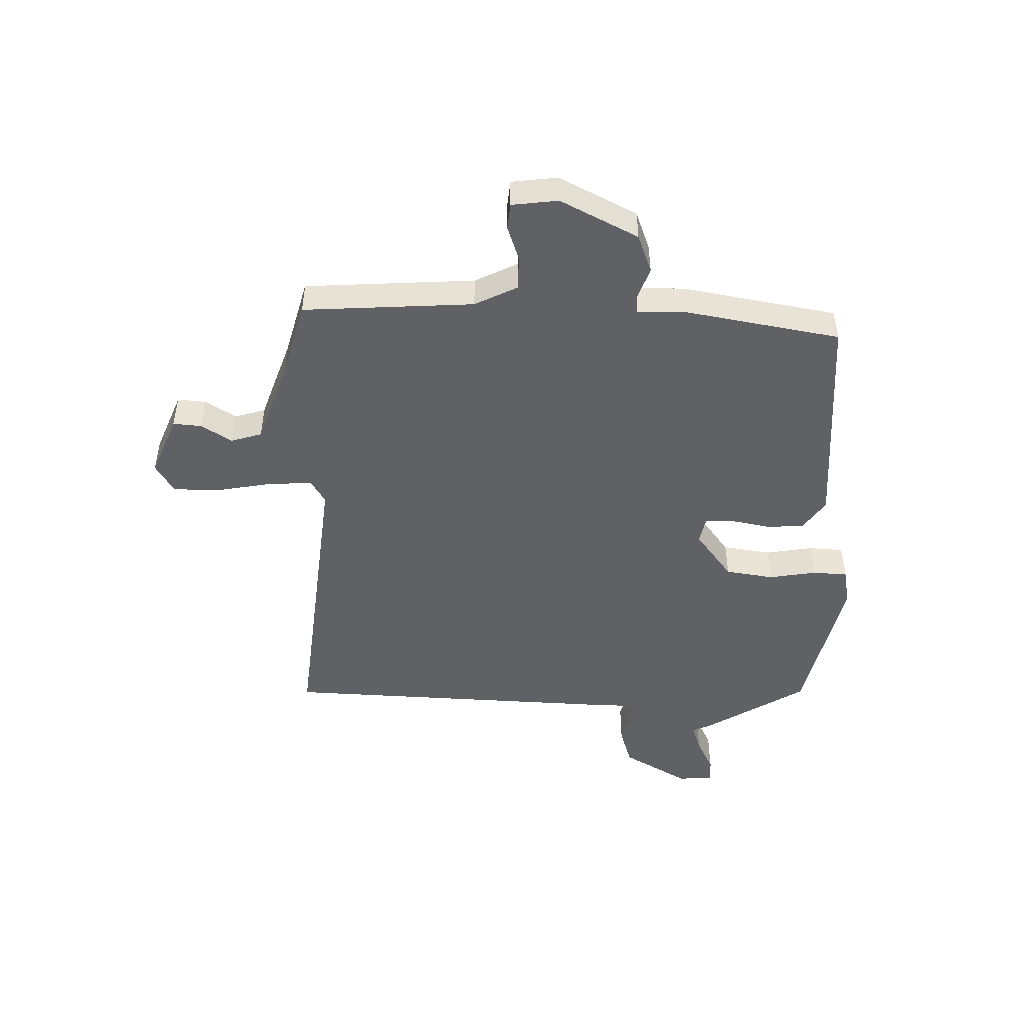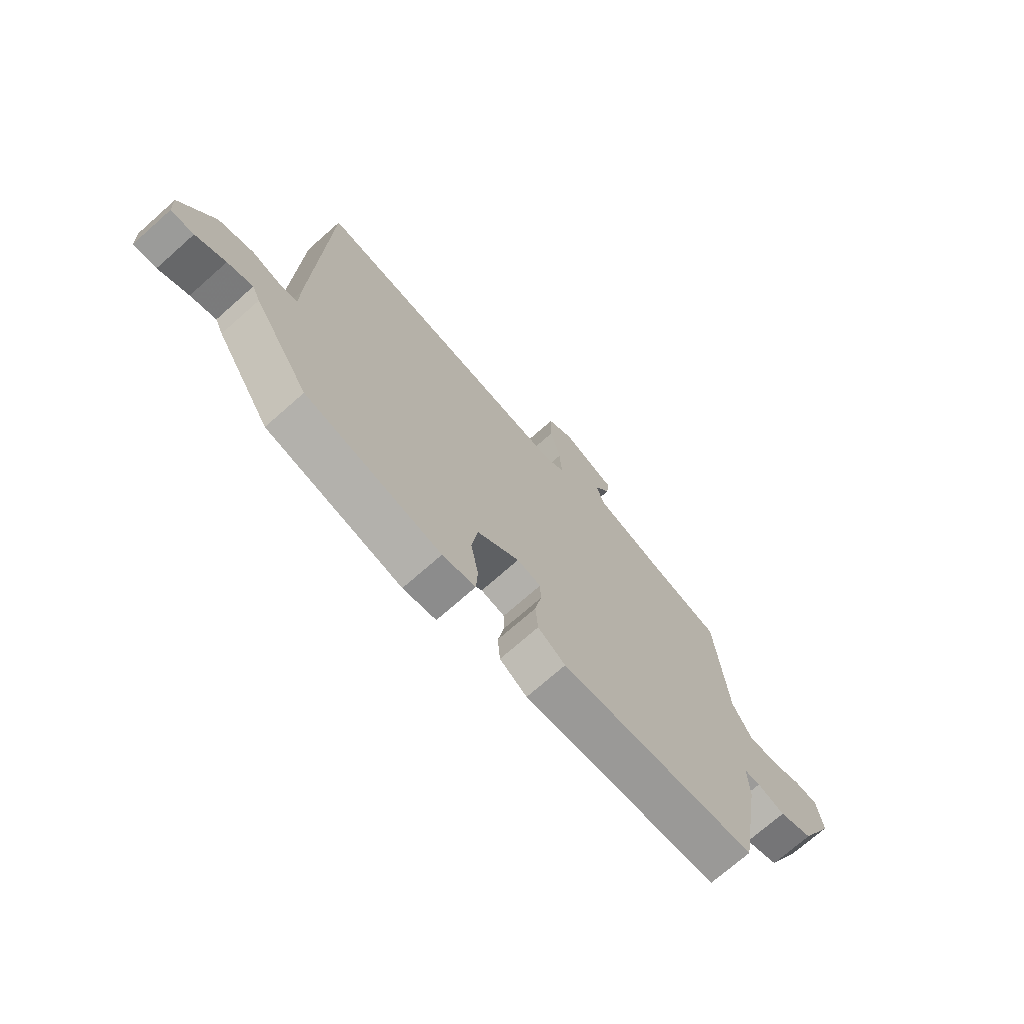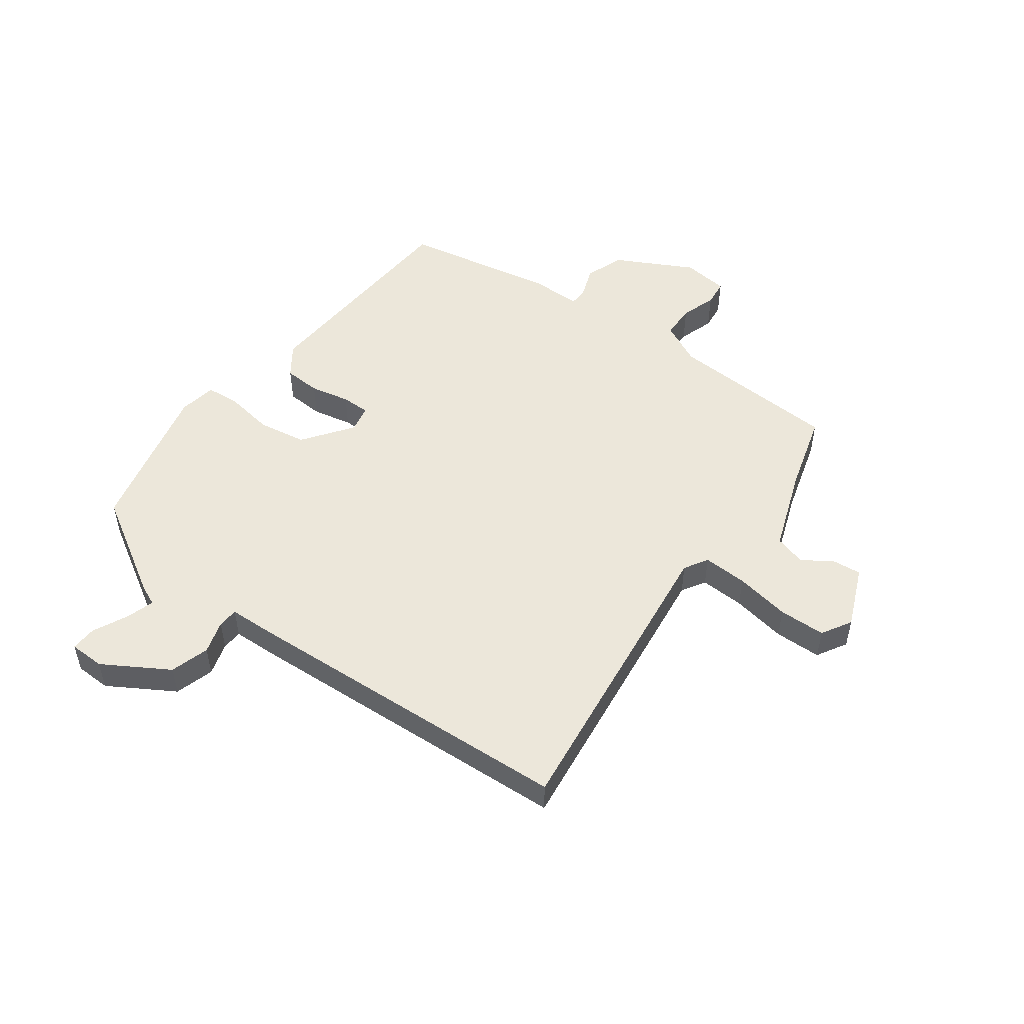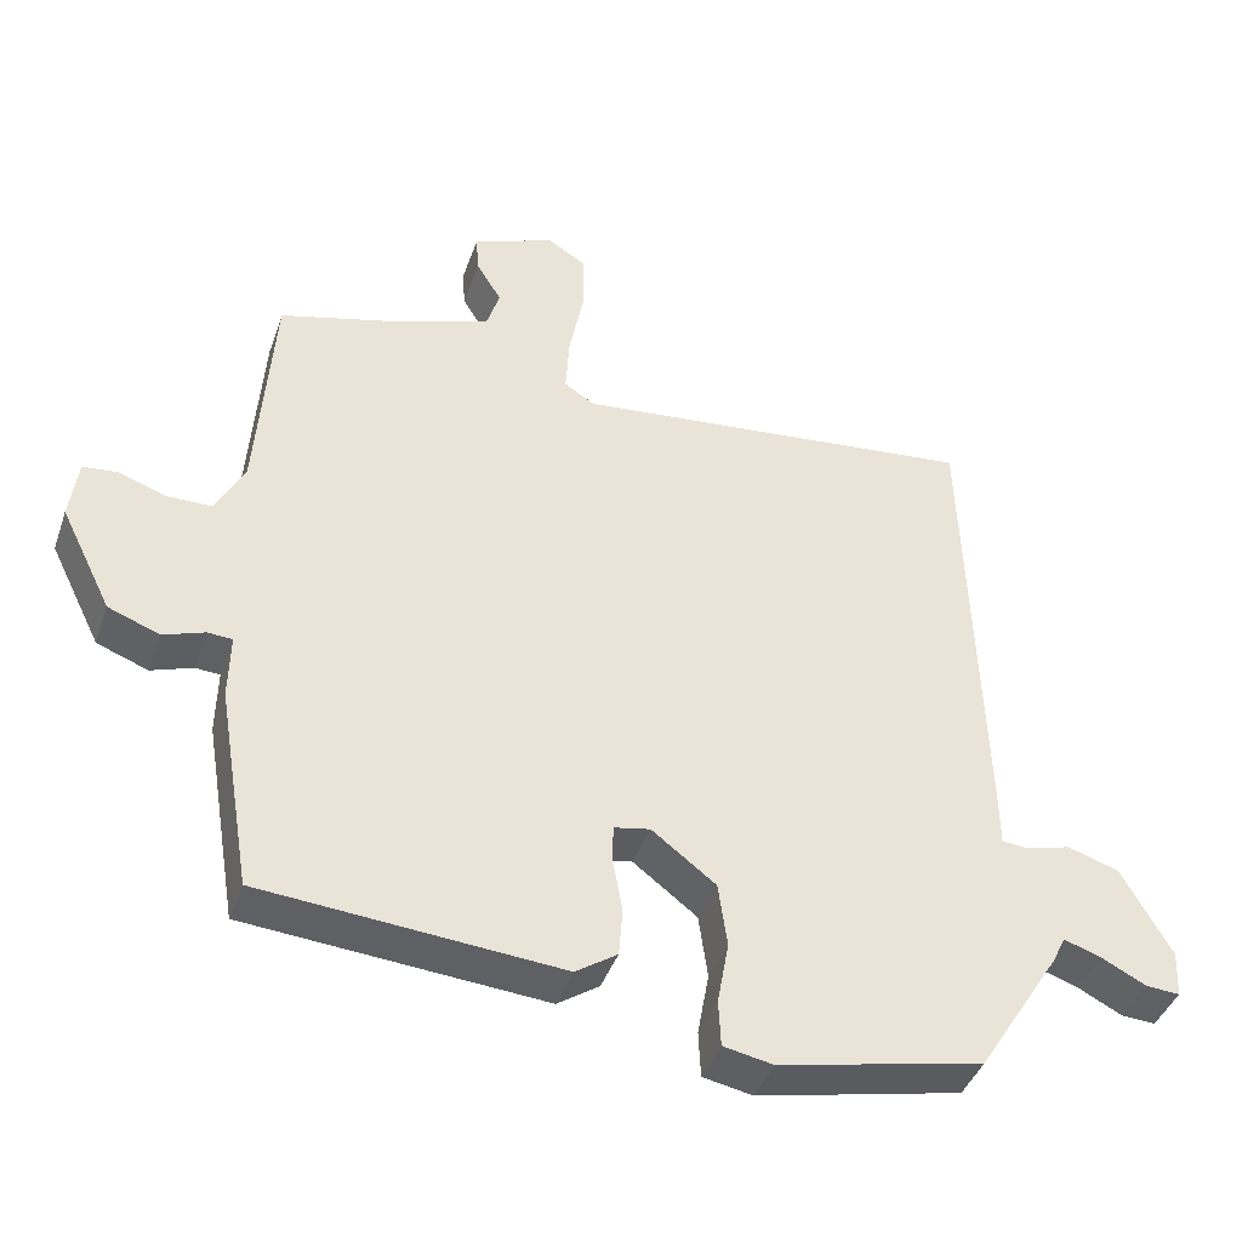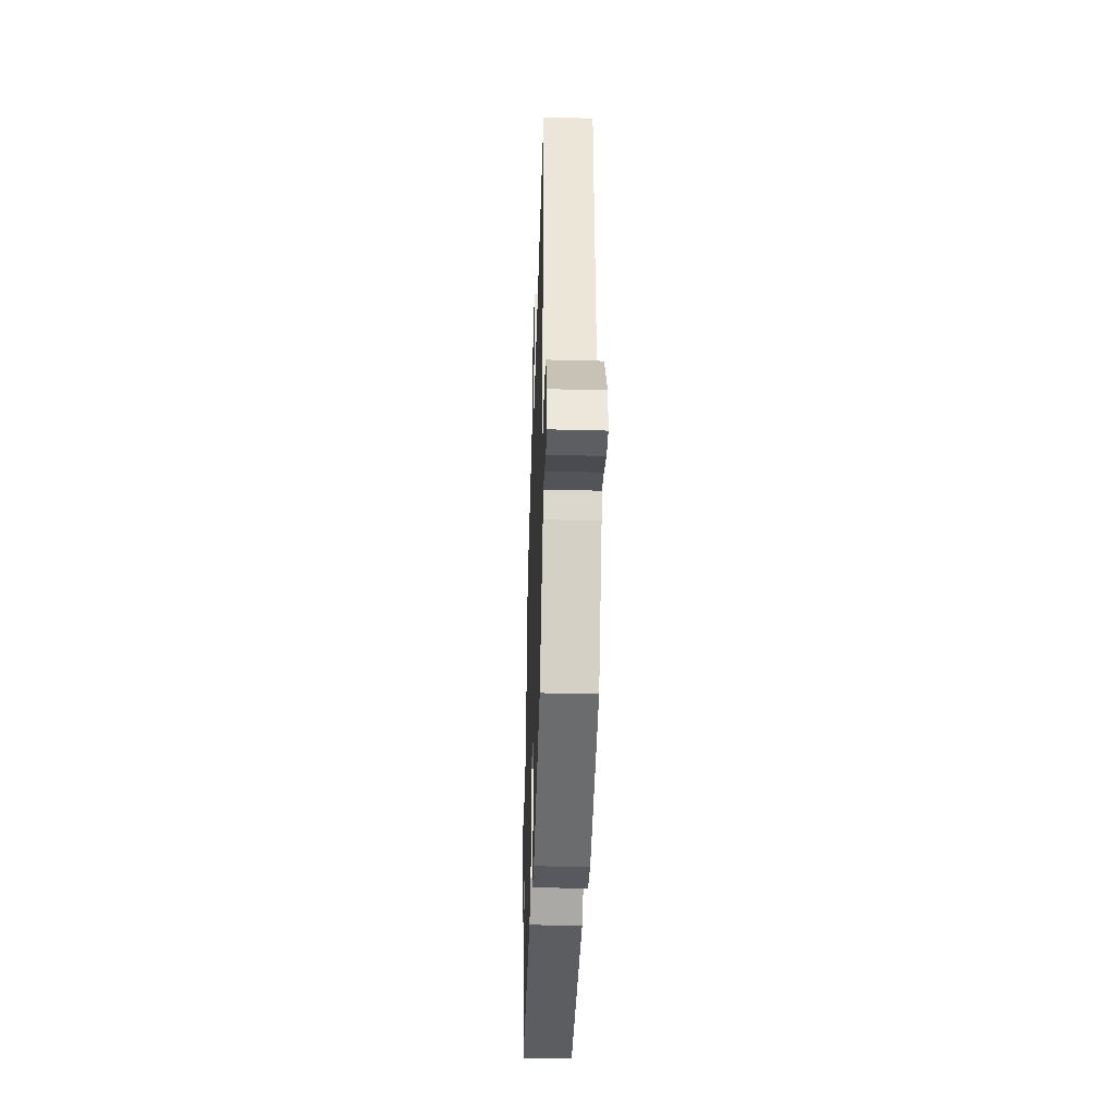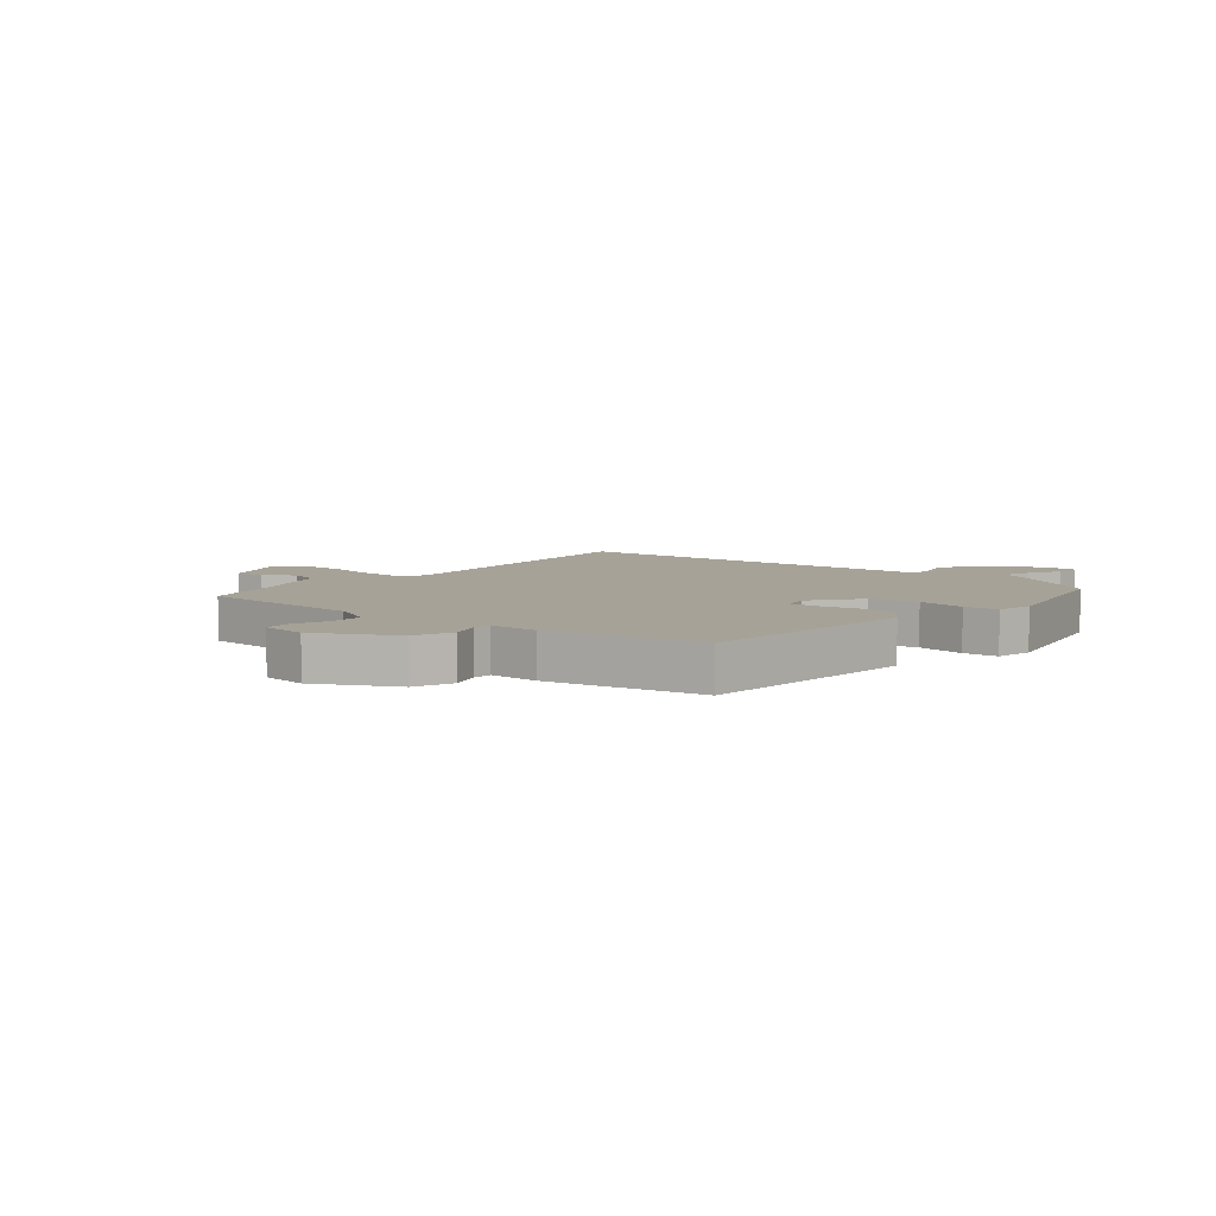
<metadata>
{"format":"obj","ext":"obj","renderer":"f3d","projection":"perspective","resolution":1024,"background":"white","views":[{"elev":-47.8,"azim":88.1,"up":"+Y"},{"elev":-72.2,"azim":-48.5,"up":"+Z"},{"elev":51.3,"azim":-55.0,"up":"+Y"},{"elev":-41.3,"azim":161.5,"up":"+Z"},{"elev":-41.5,"azim":-91.8,"up":"+Z"},{"elev":6.5,"azim":129.0,"up":"+Y"}]}
</metadata>
<code>
v -0.471 0.07 0.527
v 0.065 0.07 0.474
v 0.106 0.07 0.5
v 0.101 0.07 0.578
v 0.082 0.07 0.674
v 0.082 0.07 0.756
v 0.134 0.07 0.788
v 0.242 0.07 0.745
v 0.238 0.07 0.695
v 0.205 0.07 0.641
v 0.222 0.07 0.587
v 0.37 0.07 0.537
v 0.507 0.07 0.501
v 0.529 0.07 0.202
v 0.567 0.07 0.128
v 0.627 0.07 0.128
v 0.689 0.07 0.15
v 0.735 0.07 0.146
v 0.746 0.07 0.065
v 0.678 0.07 -0.072
v 0.61 0.07 -0.098
v 0.555 0.07 -0.079
v 0.522 0.07 -0.081
v 0.524 0.07 -0.168
v 0.479 0.07 -0.439
v 0.083 0.07 -0.472
v 0.028 0.07 -0.435
v 0.023 0.07 -0.37
v 0.036 0.07 -0.3
v 0.035 0.07 -0.25
v -0.013 0.07 -0.241
v -0.098 0.07 -0.306
v -0.11 0.07 -0.391
v -0.095 0.07 -0.475
v -0.098 0.07 -0.536
v -0.164 0.07 -0.549
v -0.435 0.07 -0.491
v -0.546 0.07 -0.316
v -0.562 0.07 -0.282
v -0.612 0.07 -0.299
v -0.671 0.07 -0.329
v -0.716 0.07 -0.332
v -0.719 0.07 -0.27
v -0.653 0.07 -0.154
v -0.585 0.07 -0.132
v -0.527 0.07 -0.148
v -0.491 0.07 -0.145
v -0.49 0.07 -0.067
v -0.471 0 0.527
v 0.065 0 0.474
v 0.106 0 0.5
v 0.101 0 0.578
v 0.082 0 0.674
v 0.082 0 0.756
v 0.134 0 0.788
v 0.242 0 0.745
v 0.238 0 0.695
v 0.205 0 0.641
v 0.222 0 0.587
v 0.37 0 0.537
v 0.507 0 0.501
v 0.529 0 0.202
v 0.567 0 0.128
v 0.627 0 0.128
v 0.689 0 0.15
v 0.735 0 0.146
v 0.746 0 0.065
v 0.678 0 -0.072
v 0.61 0 -0.098
v 0.555 0 -0.079
v 0.522 0 -0.081
v 0.524 0 -0.168
v 0.479 0 -0.439
v 0.083 0 -0.472
v 0.028 0 -0.435
v 0.023 0 -0.37
v 0.036 0 -0.3
v 0.035 0 -0.25
v -0.013 0 -0.241
v -0.098 0 -0.306
v -0.11 0 -0.391
v -0.095 0 -0.475
v -0.098 0 -0.536
v -0.164 0 -0.549
v -0.435 0 -0.491
v -0.546 0 -0.316
v -0.562 0 -0.282
v -0.612 0 -0.299
v -0.671 0 -0.329
v -0.716 0 -0.332
v -0.719 0 -0.27
v -0.653 0 -0.154
v -0.585 0 -0.132
v -0.527 0 -0.148
v -0.491 0 -0.145
v -0.49 0 -0.067
f 47 48 1 2
f 44 45 46
f 43 44 46
f 42 43 46
f 41 42 46
f 40 41 46
f 39 40 46 47
f 38 39 47
f 37 38 47
f 36 37 47
f 35 36 47
f 34 35 47
f 33 34 47
f 32 33 47
f 47 2 3
f 32 47 3
f 31 32 3
f 27 28 29
f 26 27 29
f 25 26 29
f 24 25 29
f 23 24 29
f 23 29 30
f 20 21 22
f 19 20 22
f 18 19 22
f 17 18 22
f 16 17 22
f 15 16 22 23
f 30 31 3
f 23 30 3
f 15 23 3
f 14 15 3
f 8 9 10
f 7 8 10
f 6 7 10
f 5 6 10
f 4 5 10
f 4 10 11
f 14 3 4
f 13 14 4
f 12 13 4
f 4 11 12
f 50 49 96 95
f 94 93 92
f 94 92 91
f 94 91 90
f 94 90 89
f 94 89 88
f 95 94 88 87
f 95 87 86
f 95 86 85
f 95 85 84
f 95 84 83
f 95 83 82
f 95 82 81
f 95 81 80
f 51 50 95
f 51 95 80
f 51 80 79
f 77 76 75
f 77 75 74
f 77 74 73
f 77 73 72
f 77 72 71
f 78 77 71
f 70 69 68
f 70 68 67
f 70 67 66
f 70 66 65
f 70 65 64
f 71 70 64 63
f 51 79 78
f 51 78 71
f 51 71 63
f 51 63 62
f 58 57 56
f 58 56 55
f 58 55 54
f 58 54 53
f 58 53 52
f 59 58 52
f 52 51 62
f 52 62 61
f 52 61 60
f 60 59 52
f 1 49 50 2
f 2 50 51 3
f 3 51 52 4
f 4 52 53 5
f 5 53 54 6
f 6 54 55 7
f 7 55 56 8
f 8 56 57 9
f 9 57 58 10
f 10 58 59 11
f 11 59 60 12
f 12 60 61 13
f 13 61 62 14
f 14 62 63 15
f 15 63 64 16
f 16 64 65 17
f 17 65 66 18
f 18 66 67 19
f 19 67 68 20
f 20 68 69 21
f 21 69 70 22
f 22 70 71 23
f 23 71 72 24
f 24 72 73 25
f 25 73 74 26
f 26 74 75 27
f 27 75 76 28
f 28 76 77 29
f 29 77 78 30
f 30 78 79 31
f 31 79 80 32
f 32 80 81 33
f 33 81 82 34
f 34 82 83 35
f 35 83 84 36
f 36 84 85 37
f 37 85 86 38
f 38 86 87 39
f 39 87 88 40
f 40 88 89 41
f 41 89 90 42
f 42 90 91 43
f 43 91 92 44
f 44 92 93 45
f 45 93 94 46
f 46 94 95 47
f 47 95 96 48
f 48 96 49 1

</code>
